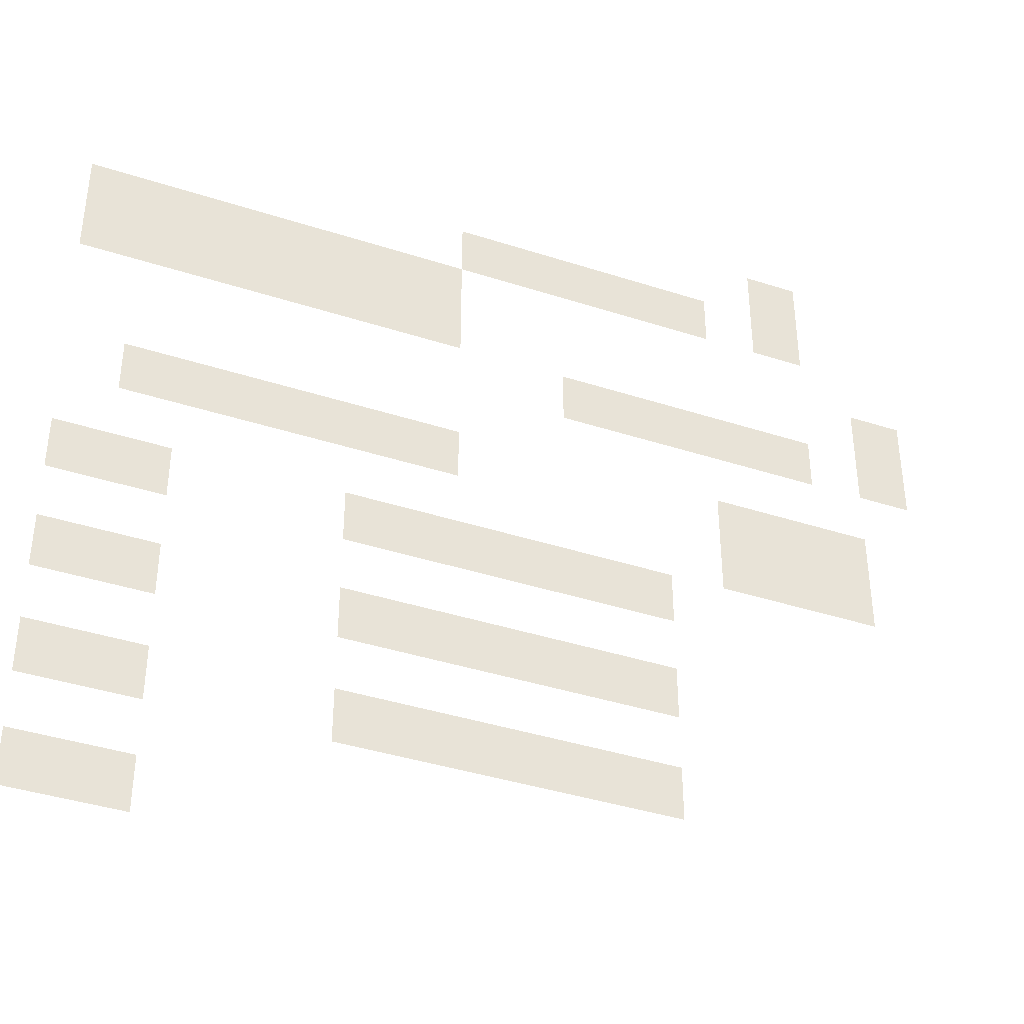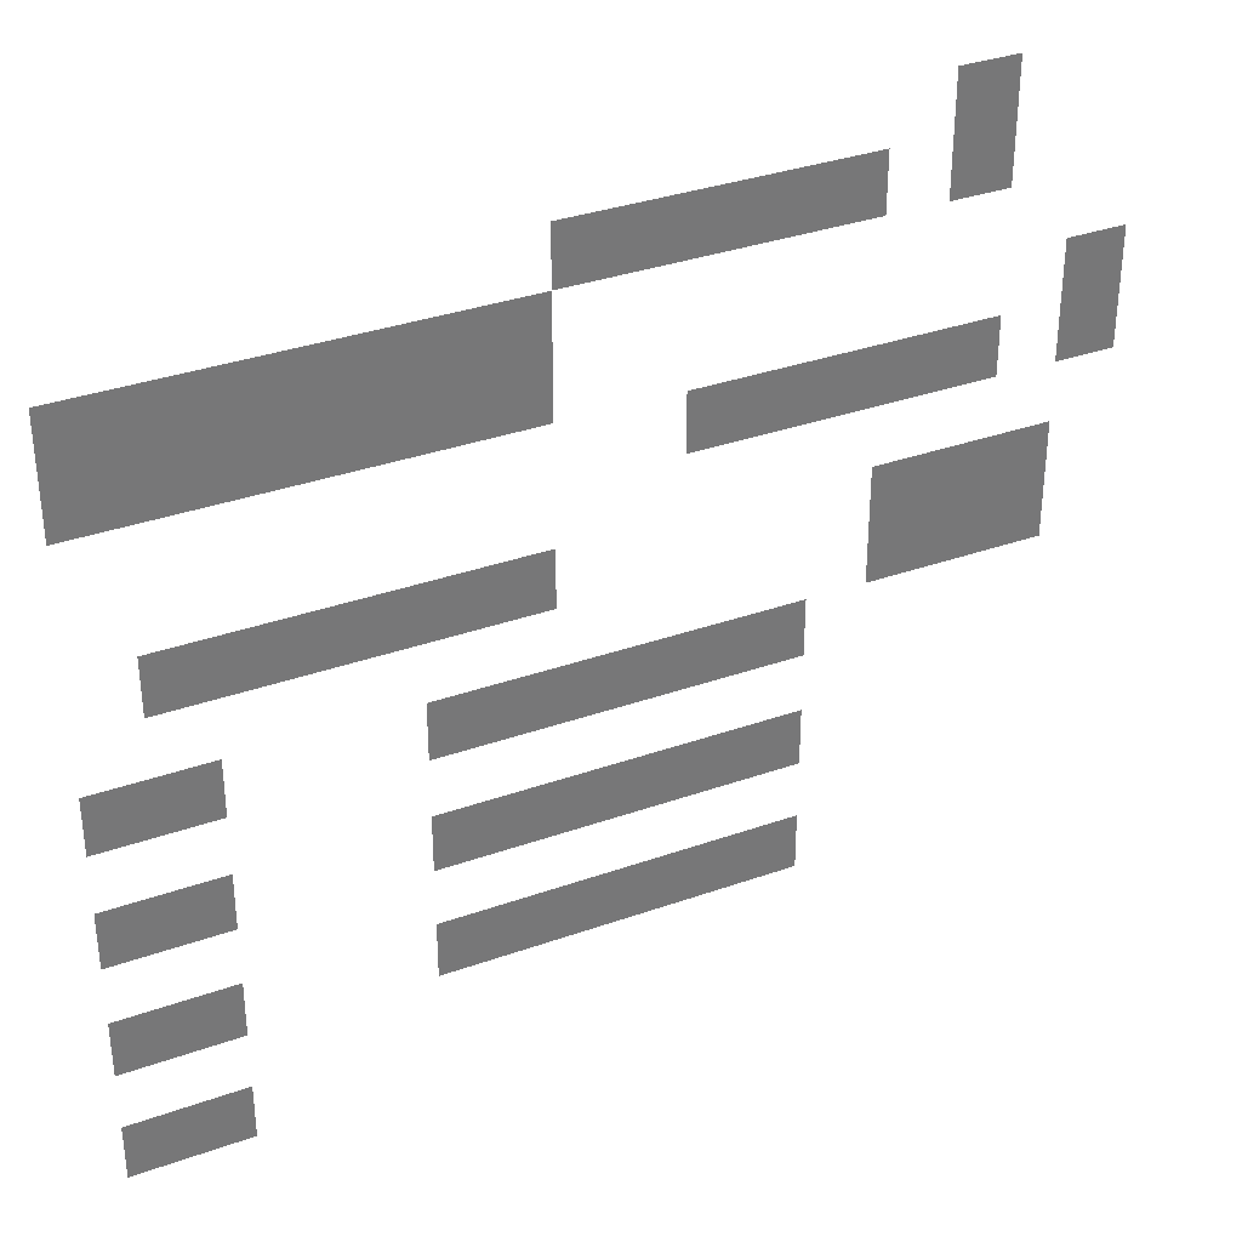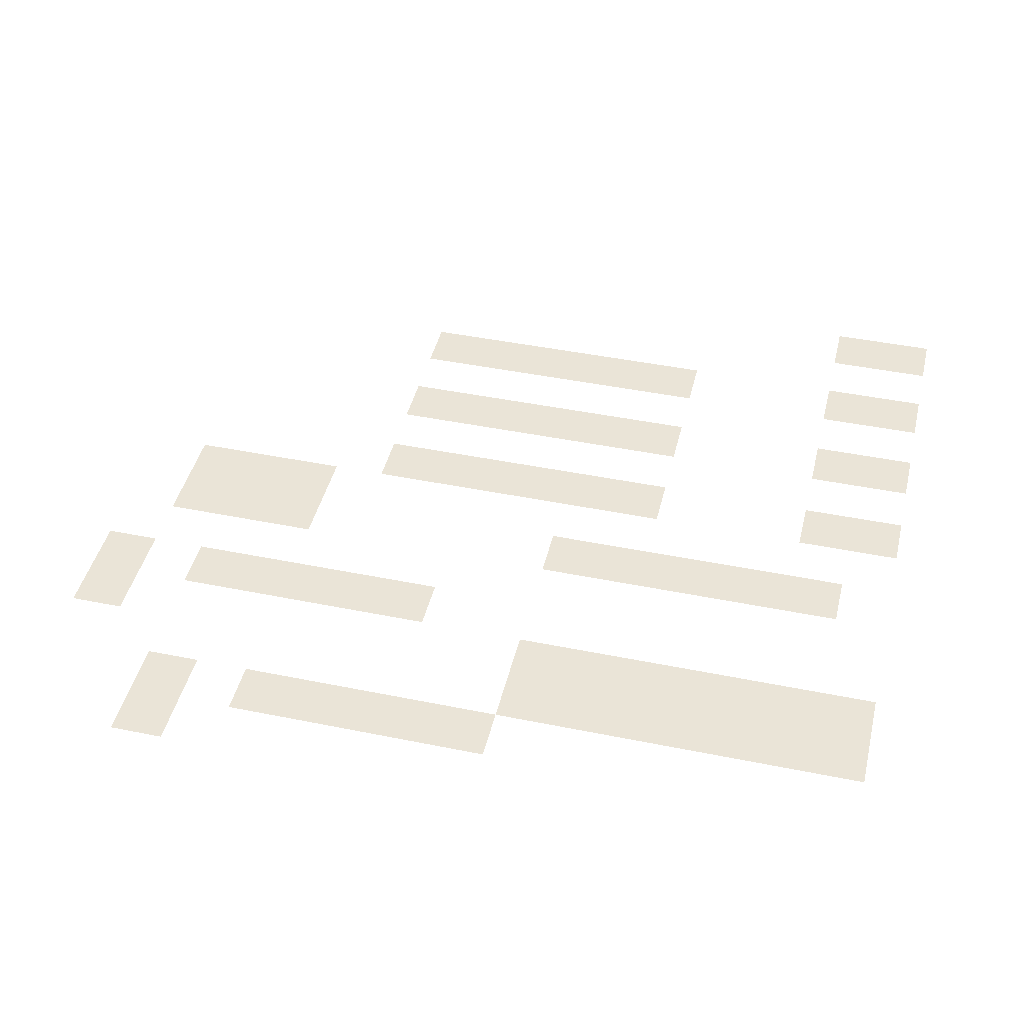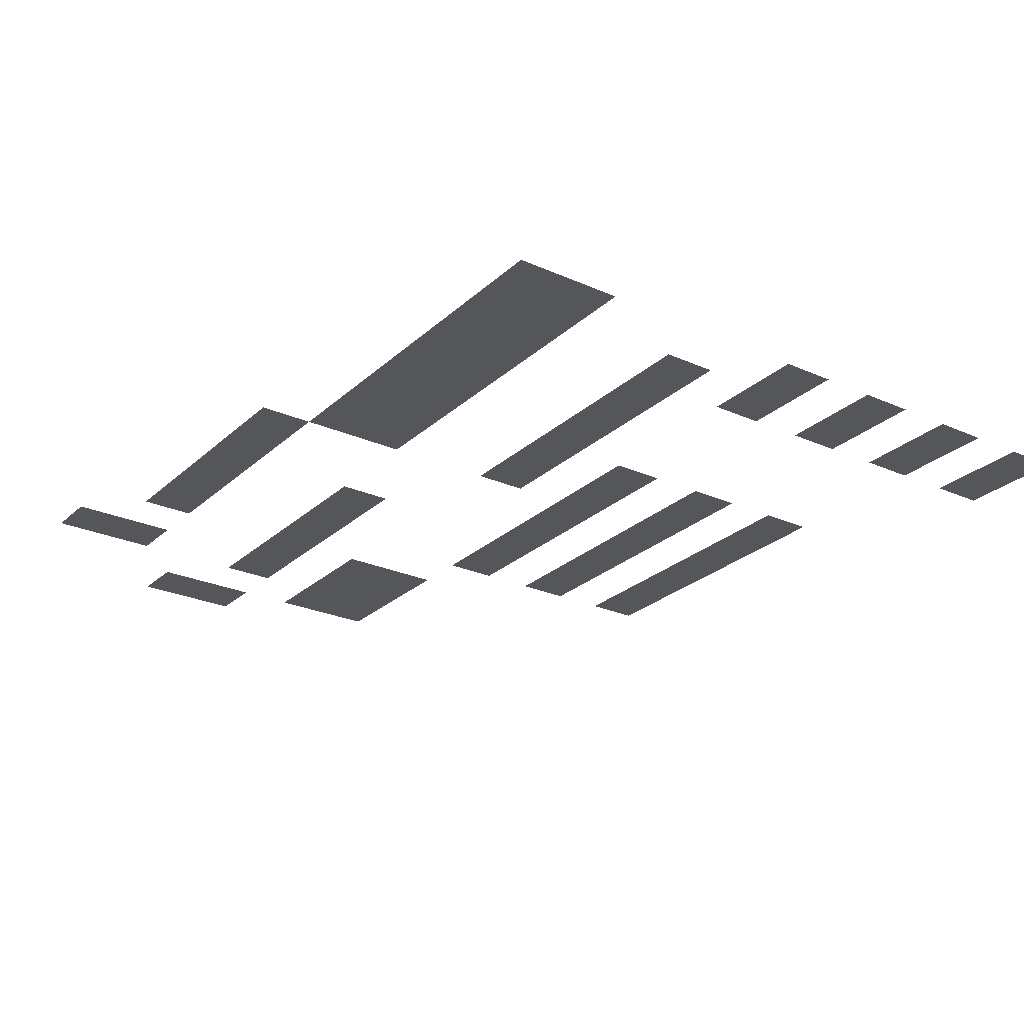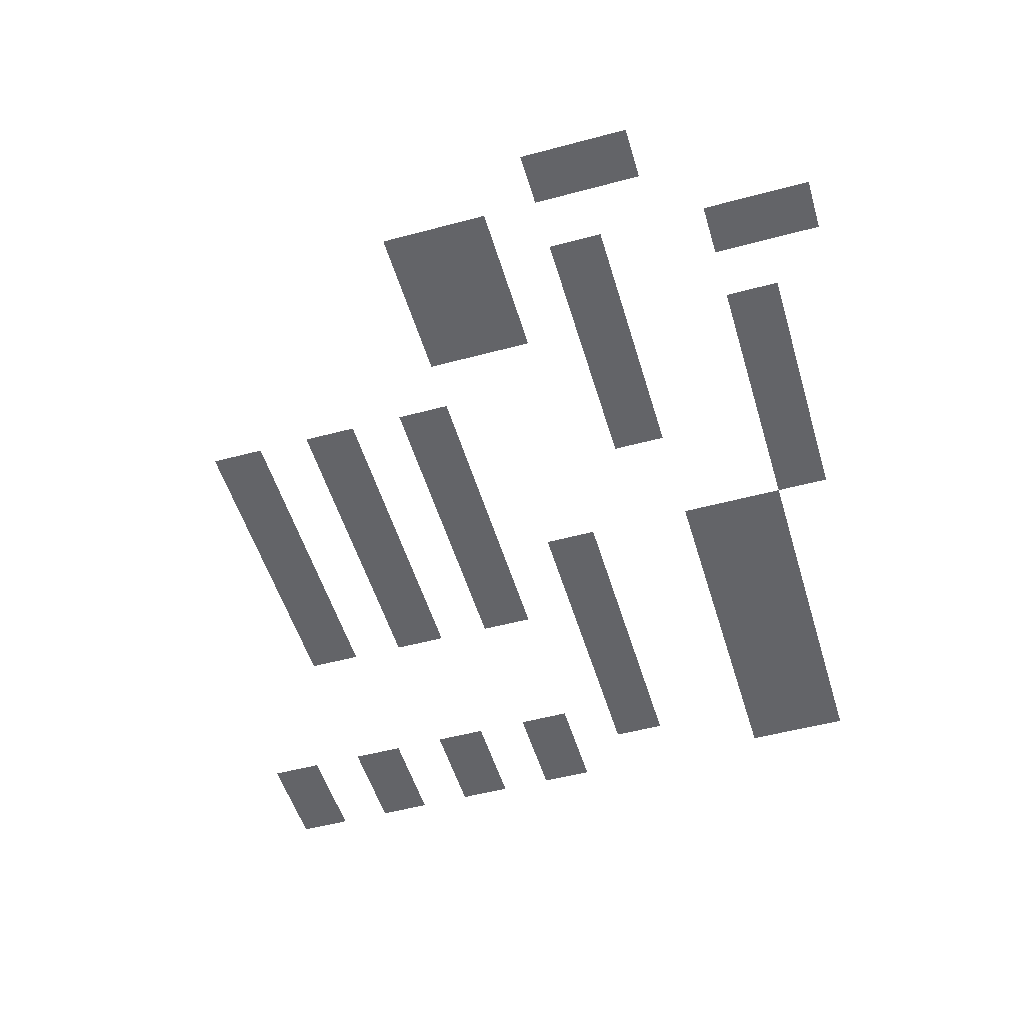
<metadata>
{"format":"obj","ext":"obj","renderer":"f3d","projection":"perspective","resolution":1024,"background":"white","views":[{"elev":-39.4,"azim":-22.0,"up":"+Y"},{"elev":34.3,"azim":-25.6,"up":"+Y"},{"elev":43.7,"azim":-166.5,"up":"+Z"},{"elev":-25.7,"azim":-125.4,"up":"+Z"},{"elev":-51.3,"azim":106.3,"up":"+Z"}]}
</metadata>
<code>
v -6 -6 0
v -7 -6 0
v -7 -5 0
v -6 -5 0
v -12 -7 0
v -13 -7 0
v -13 -6 0
v -12 -6 0
v -11 -7 0
v -12 -7 0
v -12 -6 0
v -11 -6 0
v -10 -7 0
v -11 -7 0
v -11 -6 0
v -10 -6 0
v -9 -7 0
v -10 -7 0
v -10 -6 0
v -9 -6 0
v -8 -7 0
v -9 -7 0
v -9 -6 0
v -8 -6 0
v -6 -7 0
v -7 -7 0
v -7 -6 0
v -6 -6 0
v -19 -8 0
v -20 -8 0
v -20 -7 0
v -19 -7 0
v -18 -8 0
v -19 -8 0
v -19 -7 0
v -18 -7 0
v -17 -8 0
v -18 -8 0
v -18 -7 0
v -17 -7 0
v -16 -8 0
v -17 -8 0
v -17 -7 0
v -16 -7 0
v -15 -8 0
v -16 -8 0
v -16 -7 0
v -15 -7 0
v -14 -8 0
v -15 -8 0
v -15 -7 0
v -14 -7 0
v -13 -8 0
v -14 -8 0
v -14 -7 0
v -13 -7 0
v -19 -9 0
v -20 -9 0
v -20 -8 0
v -19 -8 0
v -18 -9 0
v -19 -9 0
v -19 -8 0
v -18 -8 0
v -17 -9 0
v -18 -9 0
v -18 -8 0
v -17 -8 0
v -16 -9 0
v -17 -9 0
v -17 -8 0
v -16 -8 0
v -15 -9 0
v -16 -9 0
v -16 -8 0
v -15 -8 0
v -14 -9 0
v -15 -9 0
v -15 -8 0
v -14 -8 0
v -13 -9 0
v -14 -9 0
v -14 -8 0
v -13 -8 0
v -4 -9 0
v -5 -9 0
v -5 -8 0
v -4 -8 0
v -10 -10 0
v -11 -10 0
v -11 -9 0
v -10 -9 0
v -9 -10 0
v -10 -10 0
v -10 -9 0
v -9 -9 0
v -8 -10 0
v -9 -10 0
v -9 -9 0
v -8 -9 0
v -7 -10 0
v -8 -10 0
v -8 -9 0
v -7 -9 0
v -6 -10 0
v -7 -10 0
v -7 -9 0
v -6 -9 0
v -4 -10 0
v -5 -10 0
v -5 -9 0
v -4 -9 0
v -18 -12 0
v -19 -12 0
v -19 -11 0
v -18 -11 0
v -17 -12 0
v -18 -12 0
v -18 -11 0
v -17 -11 0
v -16 -12 0
v -17 -12 0
v -17 -11 0
v -16 -11 0
v -15 -12 0
v -16 -12 0
v -16 -11 0
v -15 -11 0
v -14 -12 0
v -15 -12 0
v -15 -11 0
v -14 -11 0
v -13 -12 0
v -14 -12 0
v -14 -11 0
v -13 -11 0
v -7 -12 0
v -8 -12 0
v -8 -11 0
v -7 -11 0
v -6 -12 0
v -7 -12 0
v -7 -11 0
v -6 -11 0
v -5 -12 0
v -6 -12 0
v -6 -11 0
v -5 -11 0
v -7 -13 0
v -8 -13 0
v -8 -12 0
v -7 -12 0
v -6 -13 0
v -7 -13 0
v -7 -12 0
v -6 -12 0
v -5 -13 0
v -6 -13 0
v -6 -12 0
v -5 -12 0
v -19 -14 0
v -20 -14 0
v -20 -13 0
v -19 -13 0
v -18 -14 0
v -19 -14 0
v -19 -13 0
v -18 -13 0
v -14 -14 0
v -15 -14 0
v -15 -13 0
v -14 -13 0
v -13 -14 0
v -14 -14 0
v -14 -13 0
v -13 -13 0
v -12 -14 0
v -13 -14 0
v -13 -13 0
v -12 -13 0
v -11 -14 0
v -12 -14 0
v -12 -13 0
v -11 -13 0
v -10 -14 0
v -11 -14 0
v -11 -13 0
v -10 -13 0
v -9 -14 0
v -10 -14 0
v -10 -13 0
v -9 -13 0
v -19 -16 0
v -20 -16 0
v -20 -15 0
v -19 -15 0
v -18 -16 0
v -19 -16 0
v -19 -15 0
v -18 -15 0
v -14 -16 0
v -15 -16 0
v -15 -15 0
v -14 -15 0
v -13 -16 0
v -14 -16 0
v -14 -15 0
v -13 -15 0
v -12 -16 0
v -13 -16 0
v -13 -15 0
v -12 -15 0
v -11 -16 0
v -12 -16 0
v -12 -15 0
v -11 -15 0
v -10 -16 0
v -11 -16 0
v -11 -15 0
v -10 -15 0
v -9 -16 0
v -10 -16 0
v -10 -15 0
v -9 -15 0
v -19 -18 0
v -20 -18 0
v -20 -17 0
v -19 -17 0
v -18 -18 0
v -19 -18 0
v -19 -17 0
v -18 -17 0
v -14 -18 0
v -15 -18 0
v -15 -17 0
v -14 -17 0
v -13 -18 0
v -14 -18 0
v -14 -17 0
v -13 -17 0
v -12 -18 0
v -13 -18 0
v -13 -17 0
v -12 -17 0
v -11 -18 0
v -12 -18 0
v -12 -17 0
v -11 -17 0
v -10 -18 0
v -11 -18 0
v -11 -17 0
v -10 -17 0
v -9 -18 0
v -10 -18 0
v -10 -17 0
v -9 -17 0
v -19 -20 0
v -20 -20 0
v -20 -19 0
v -19 -19 0
v -18 -20 0
v -19 -20 0
v -19 -19 0
v -18 -19 0
g Cafe1_mesh_0005
f 1 2 3 4
f 5 6 7 8
f 9 10 11 12
f 13 14 15 16
f 17 18 19 20
f 21 22 23 24
f 25 26 27 28
f 29 30 31 32
f 33 34 35 36
f 37 38 39 40
f 41 42 43 44
f 45 46 47 48
f 49 50 51 52
f 53 54 55 56
f 57 58 59 60
f 61 62 63 64
f 65 66 67 68
f 69 70 71 72
f 73 74 75 76
f 77 78 79 80
f 81 82 83 84
f 85 86 87 88
f 89 90 91 92
f 93 94 95 96
f 97 98 99 100
f 101 102 103 104
f 105 106 107 108
f 109 110 111 112
f 113 114 115 116
f 117 118 119 120
f 121 122 123 124
f 125 126 127 128
f 129 130 131 132
f 133 134 135 136
f 137 138 139 140
f 141 142 143 144
f 145 146 147 148
f 149 150 151 152
f 153 154 155 156
f 157 158 159 160
f 161 162 163 164
f 165 166 167 168
f 169 170 171 172
f 173 174 175 176
f 177 178 179 180
f 181 182 183 184
f 185 186 187 188
f 189 190 191 192
f 193 194 195 196
f 197 198 199 200
f 201 202 203 204
f 205 206 207 208
f 209 210 211 212
f 213 214 215 216
f 217 218 219 220
f 221 222 223 224
f 225 226 227 228
f 229 230 231 232
f 233 234 235 236
f 237 238 239 240
f 241 242 243 244
f 245 246 247 248
f 249 250 251 252
f 253 254 255 256
f 257 258 259 260
f 261 262 263 264

</code>
